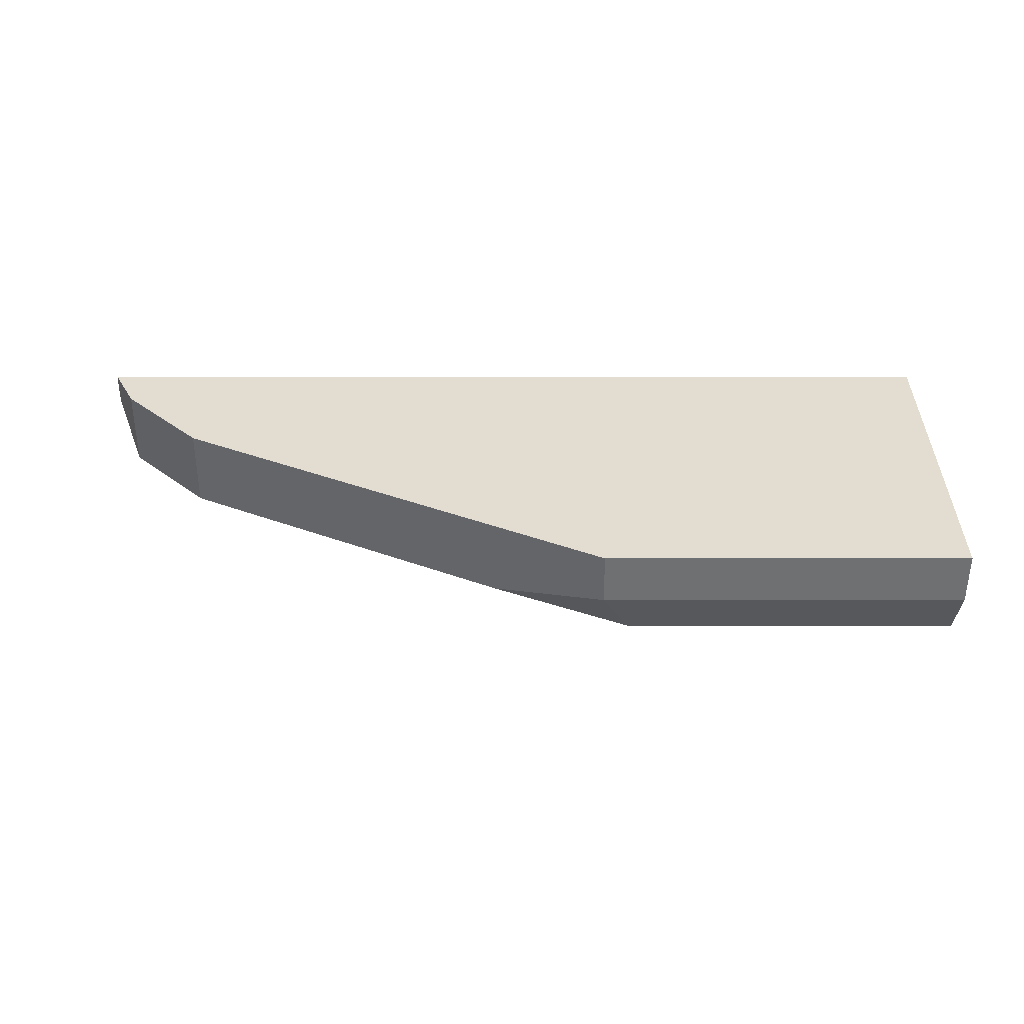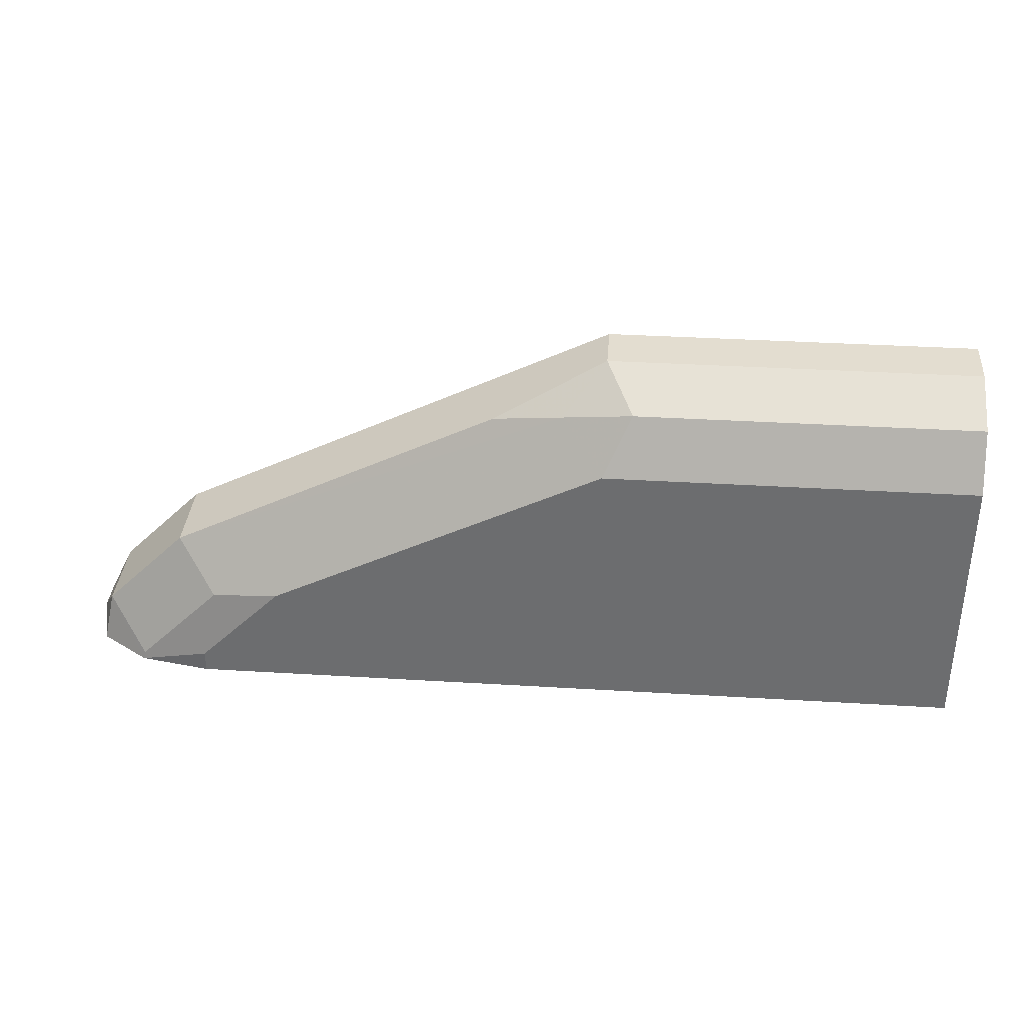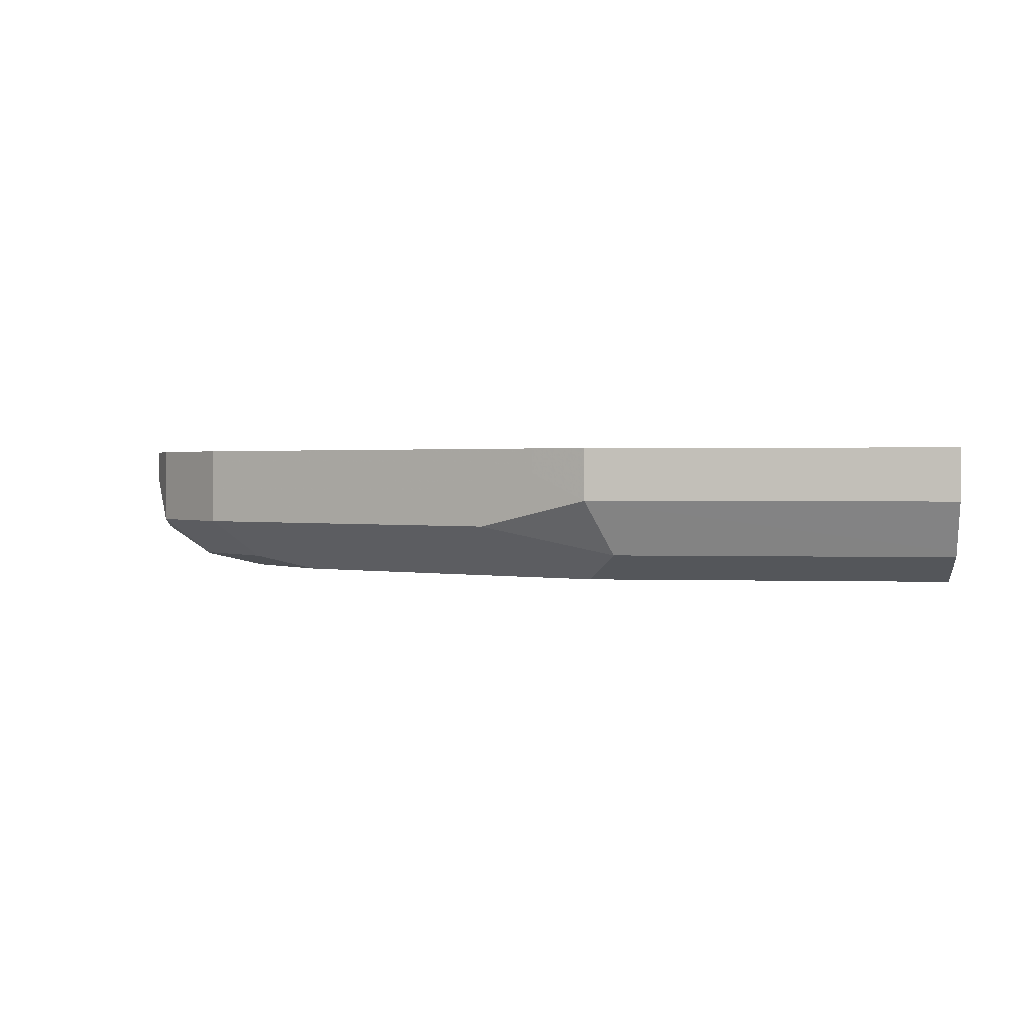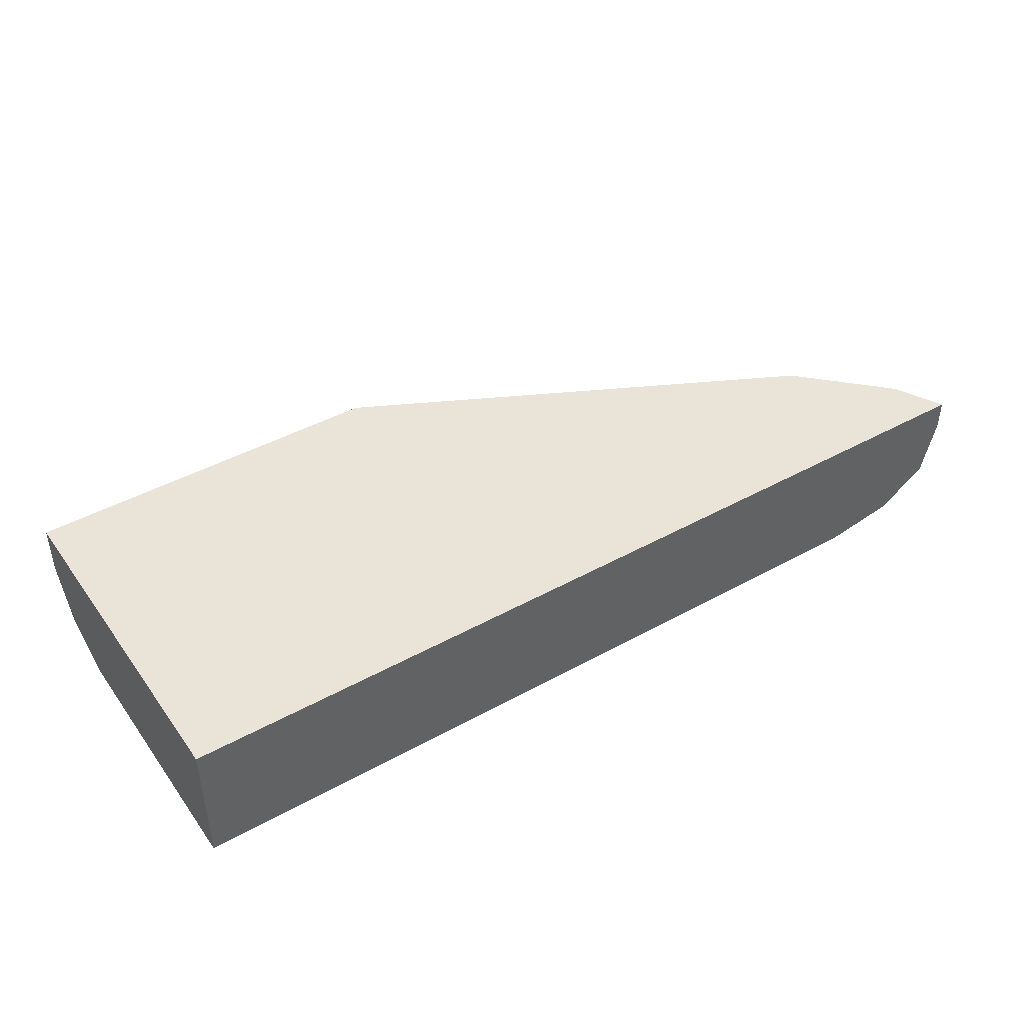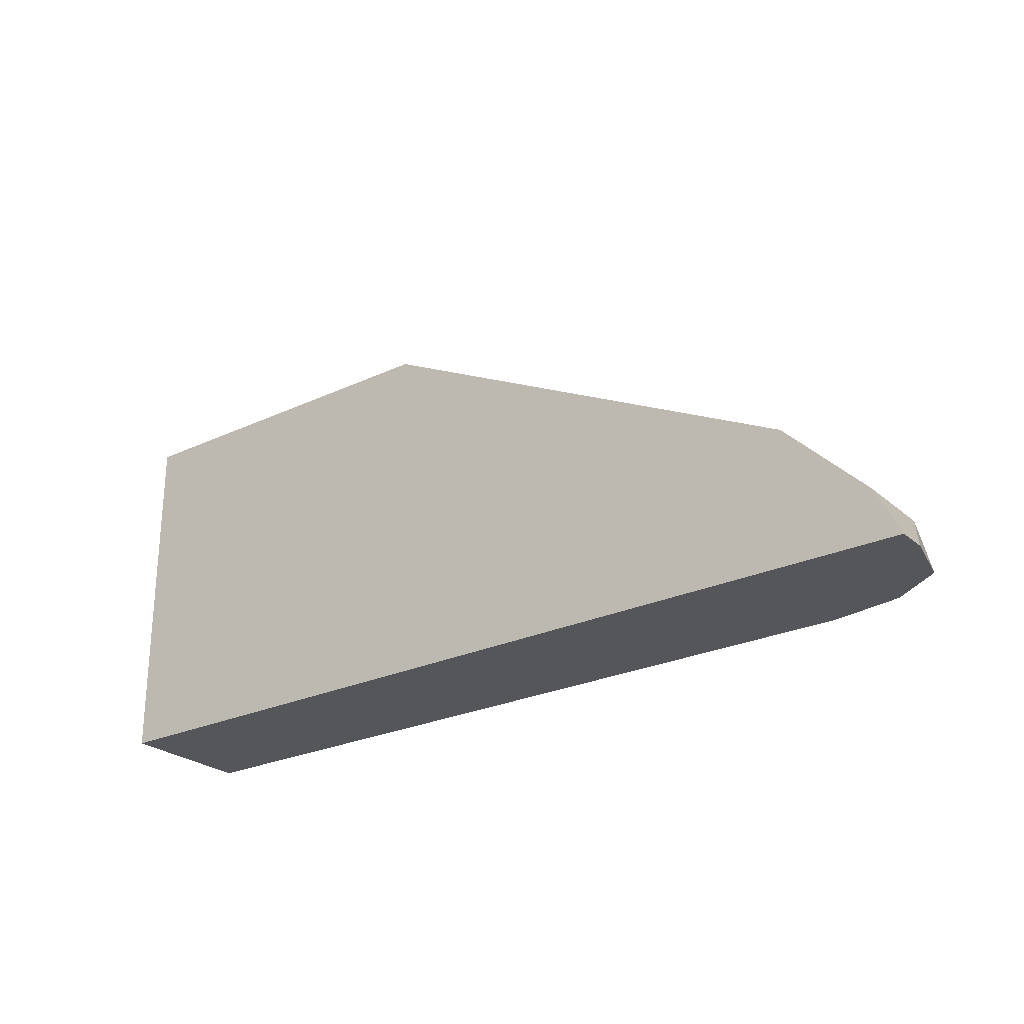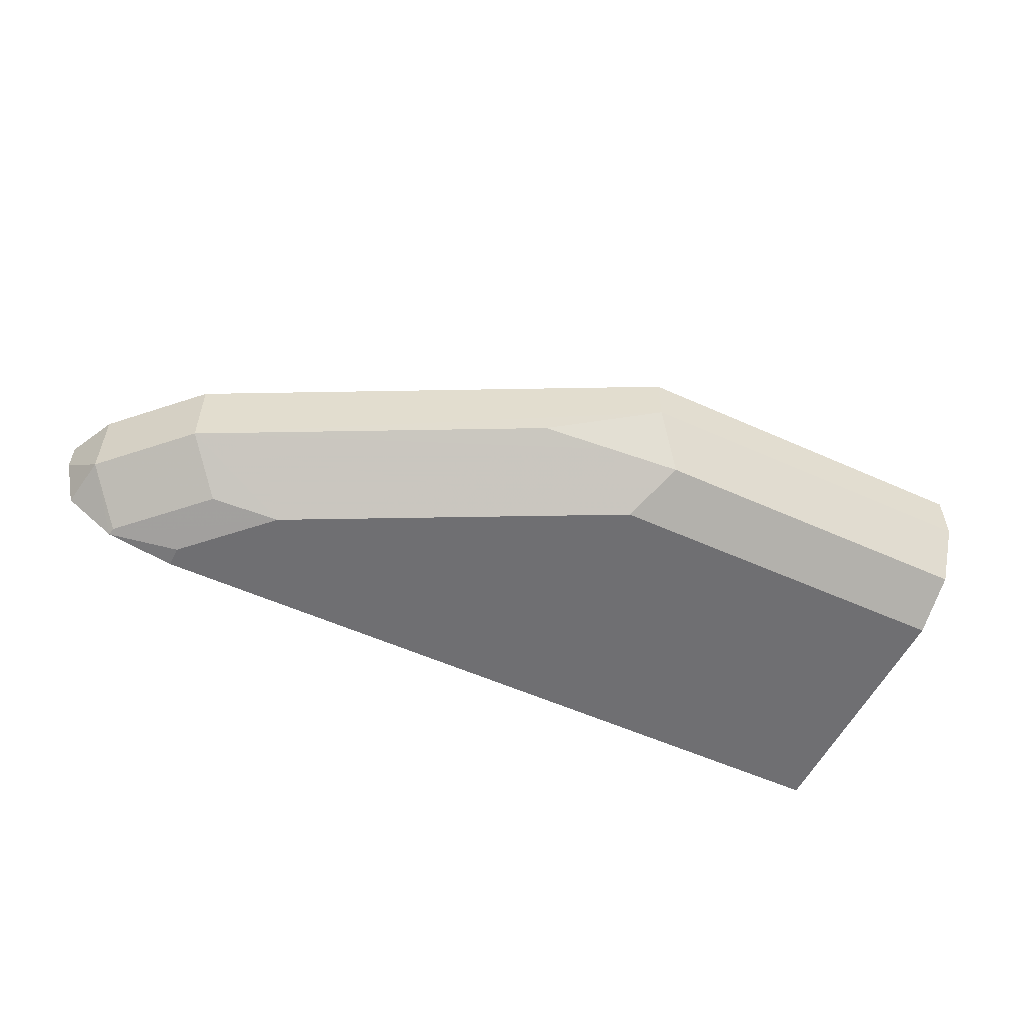
<metadata>
{"format":"obj","ext":"obj","renderer":"f3d","projection":"perspective","resolution":1024,"background":"white","views":[{"elev":35.1,"azim":-0.0,"up":"+Y"},{"elev":35.6,"azim":4.6,"up":"+Z"},{"elev":1.3,"azim":6.6,"up":"+Y"},{"elev":43.3,"azim":146.8,"up":"+Y"},{"elev":-25.5,"azim":-143.2,"up":"+Z"},{"elev":-54.7,"azim":-25.5,"up":"+Y"}]}
</metadata>
<code>
v 0.0124 -0.6049 0.3355
v 0.0124 -0.6048 0.4141
v 0.0124 -0.6557 0.3355
v -0.2195 -0.6048 0.3355
v -0.2128 -0.6048 0.3377
v 0.0124 -0.6048 0.4684
v 0.0124 -0.6557 0.4372
v -0.281 -0.6557 0.3355
v -0.3319 -0.6048 0.3355
v 0.0124 -0.6245 0.4684
v -0.1249 -0.6048 0.4684
v 0.0124 -0.6463 0.456
v -0.1249 -0.6557 0.4372
v -0.281 -0.6557 0.3435
v -0.3076 -0.6511 0.3355
v -0.3319 -0.6165 0.3355
v -0.3227 -0.6048 0.3539
v 0.0124 -0.6433 0.459
v -0.1249 -0.6245 0.4684
v -0.1457 -0.6048 0.458
v 0.0124 -0.6453 0.458
v -0.1145 -0.6453 0.458
v -0.1405 -0.6401 0.4528
v -0.2498 -0.6557 0.3747
v -0.307 -0.6505 0.3383
v -0.3227 -0.6349 0.3539
v -0.3263 -0.6386 0.3355
v -0.2758 -0.6505 0.3695
v -0.2914 -0.6048 0.3851
v -0.1457 -0.6141 0.458
v -0.2914 -0.6349 0.3851
v -0.1665 -0.6349 0.4476
v -0.2654 -0.6401 0.3903
f 16 27 26
f 15 28 25
f 15 24 28
f 15 26 27
f 15 25 26
f 11 20 30
f 13 22 23
f 13 33 24
f 13 23 33
f 12 22 13
f 11 30 19
f 17 26 31
f 14 24 15
f 17 31 29
f 20 29 31
f 18 19 22
f 19 30 31
f 19 31 32
f 19 32 23
f 19 23 22
f 20 31 30
f 23 32 31
f 23 31 33
f 24 33 31
f 24 31 28
f 25 28 26
f 26 28 31
f 10 19 18
f 18 22 21
f 9 26 17
f 12 21 22
f 8 14 15
f 9 16 26
f 1 2 6
f 1 6 10
f 1 10 18
f 1 18 21
f 1 21 12
f 1 12 7
f 1 3 8
f 1 8 15
f 1 15 27
f 1 27 16
f 1 16 9
f 1 9 4
f 1 4 5
f 1 5 2
f 1 7 3
f 2 4 9
f 7 12 13
f 2 5 4
f 6 19 10
f 6 11 19
f 3 24 14
f 3 13 24
f 3 14 8
f 3 7 13
f 2 11 6
f 2 20 11
f 2 29 20
f 2 17 29
f 2 9 17

</code>
